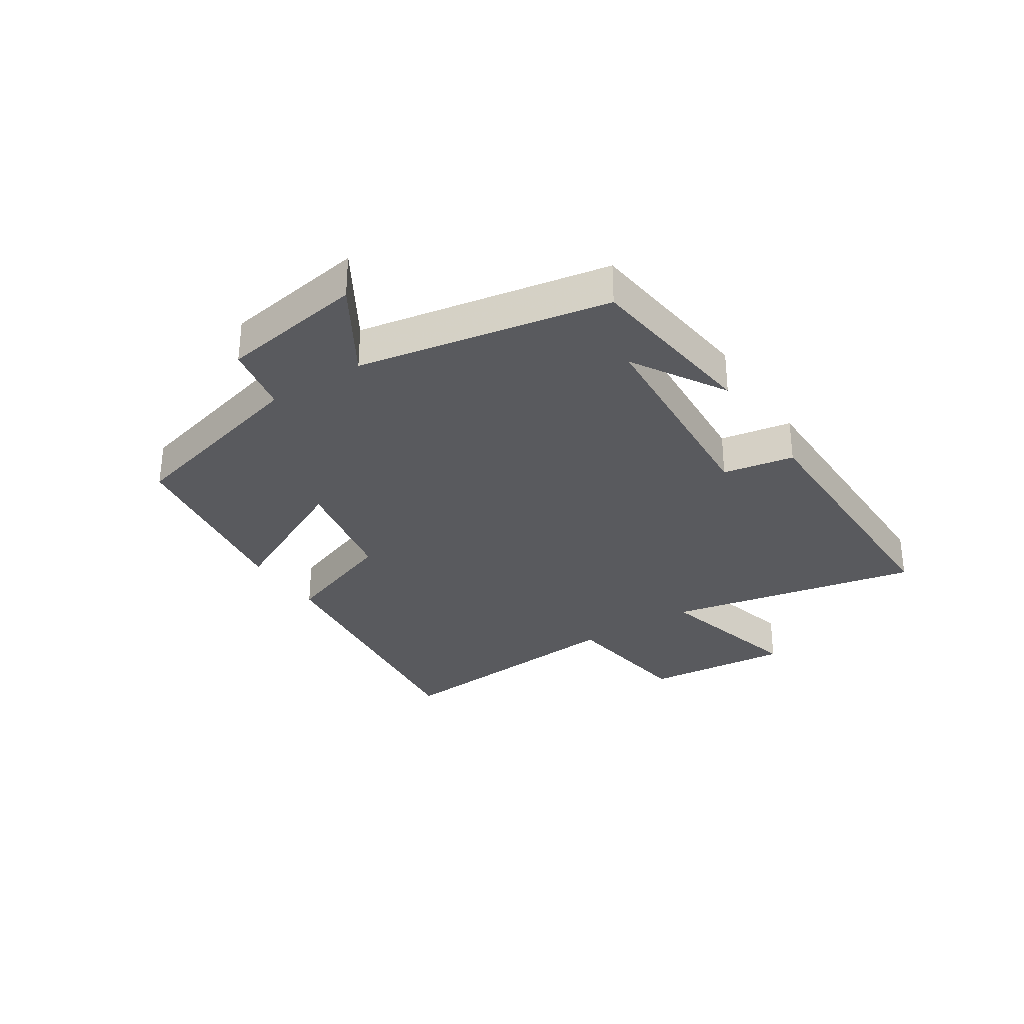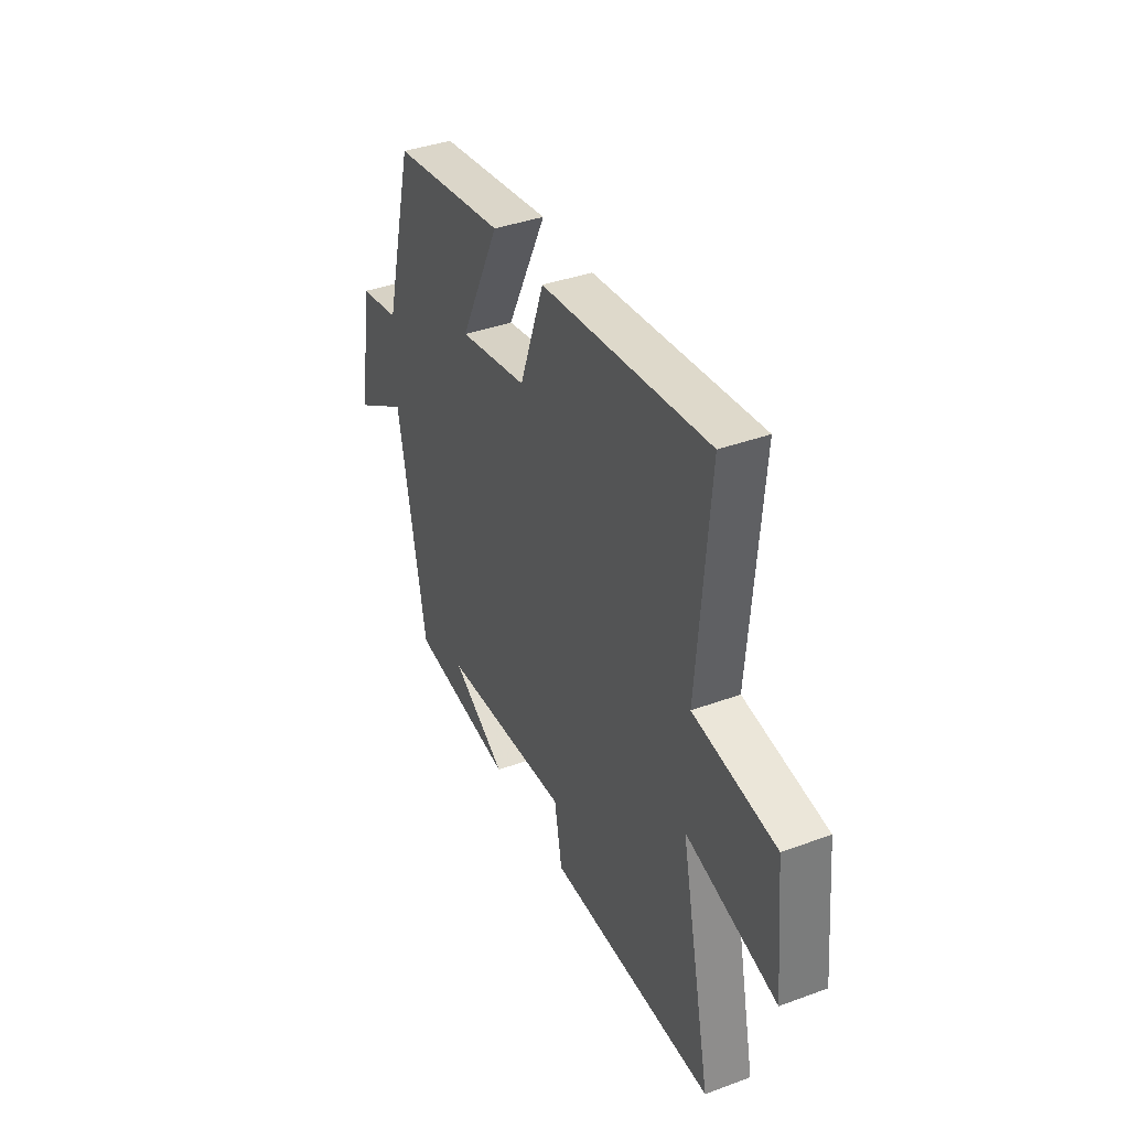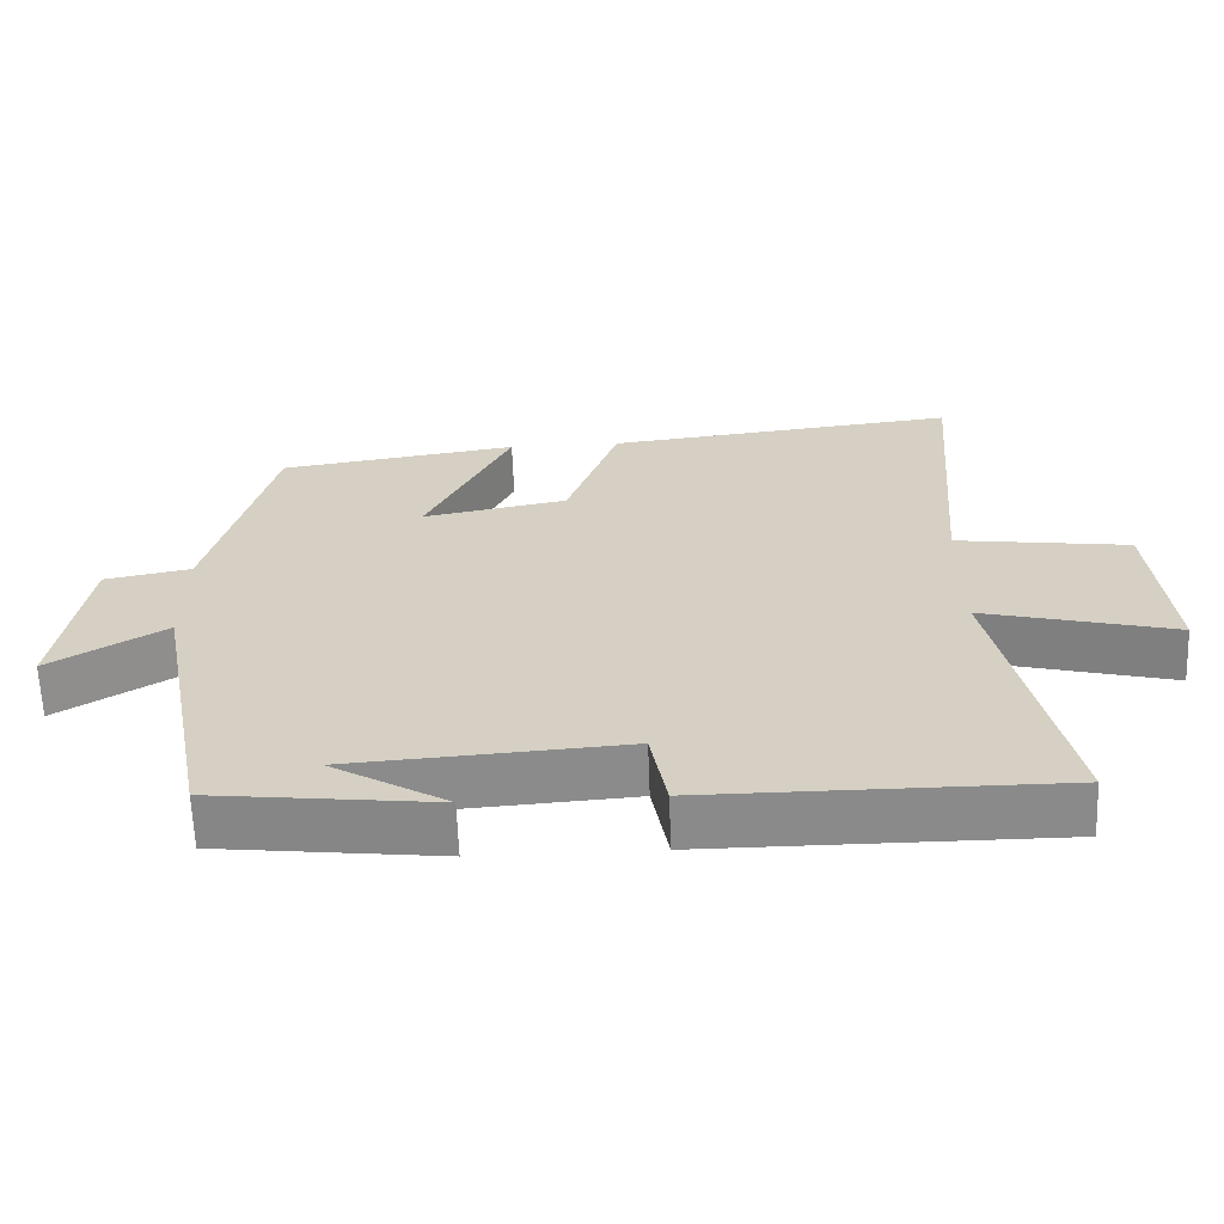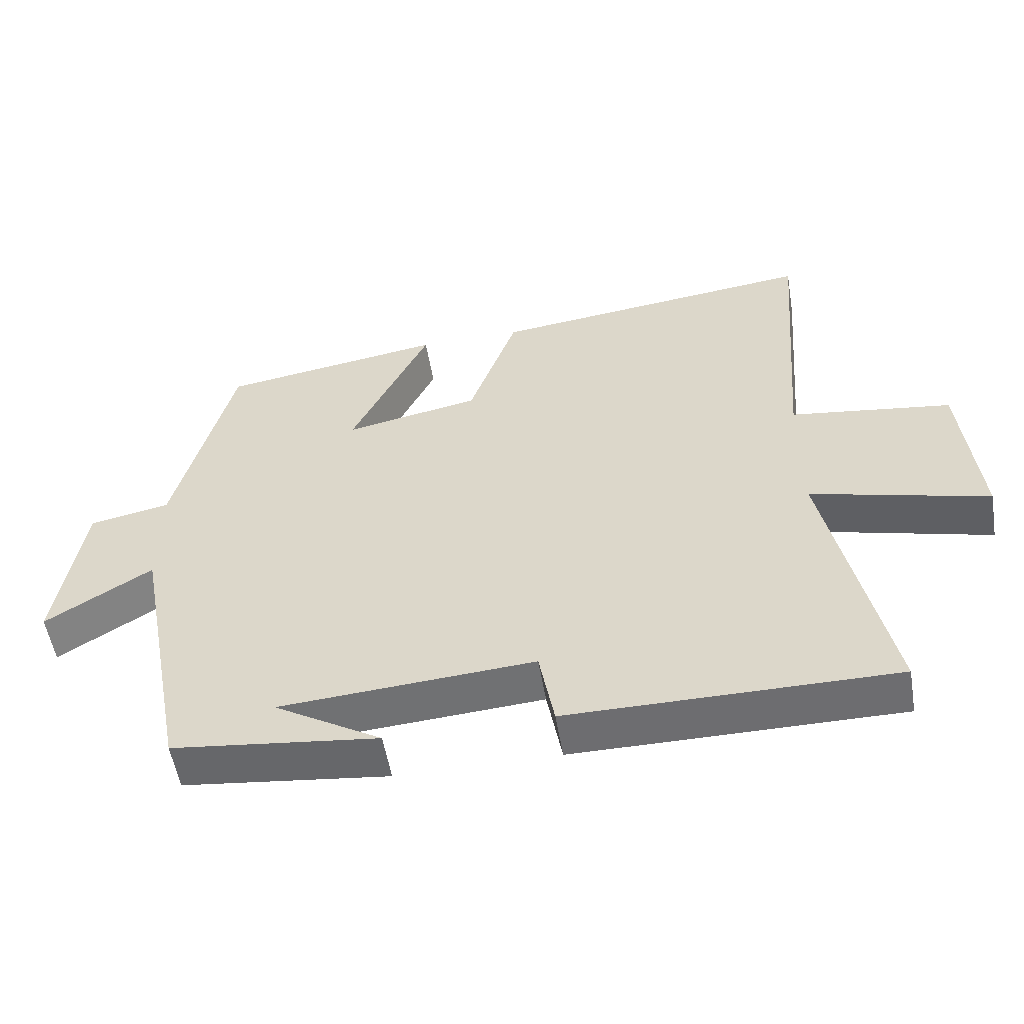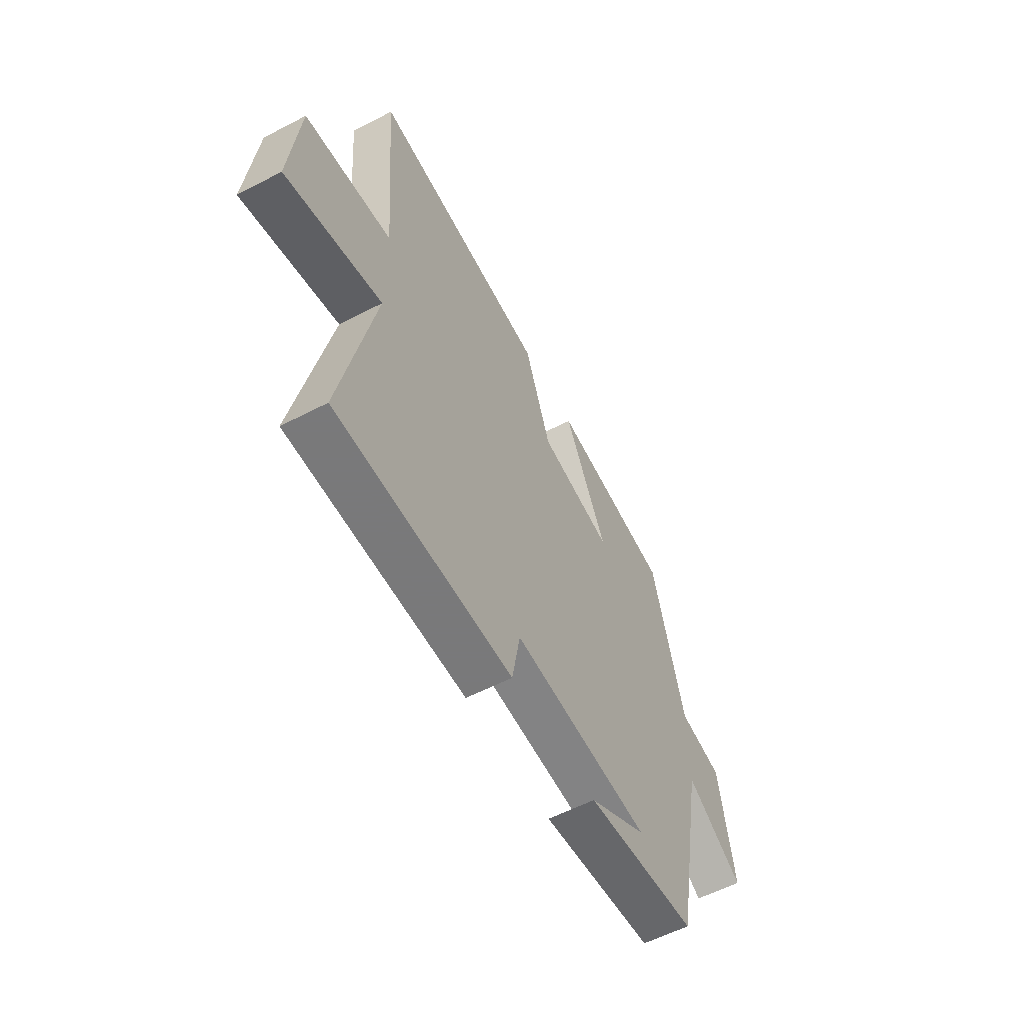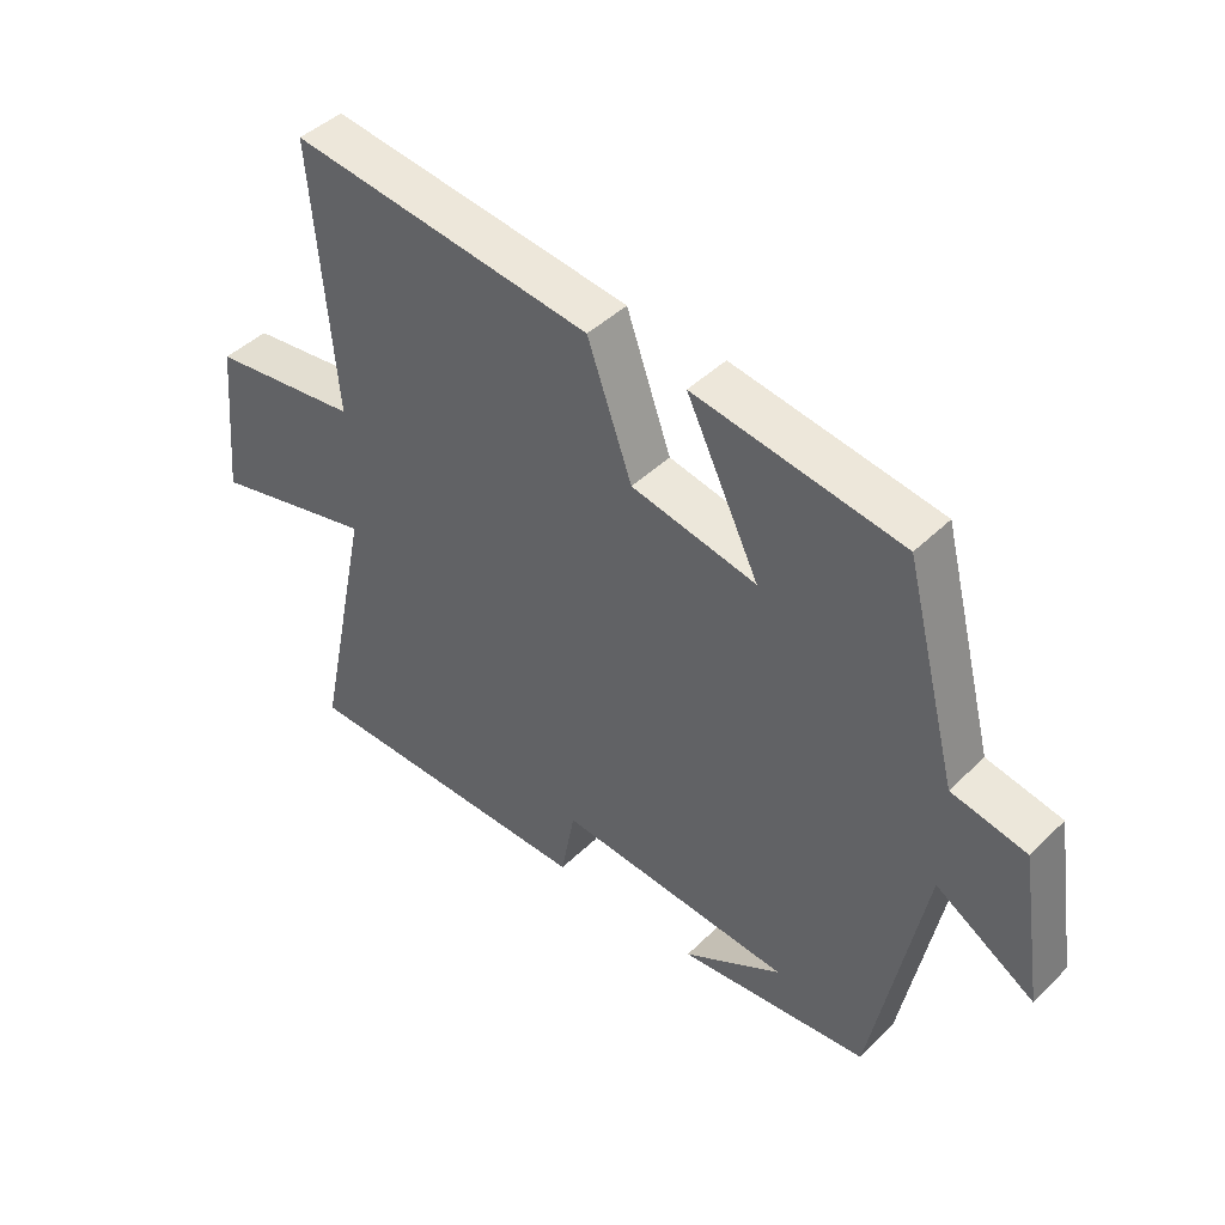
<metadata>
{"format":"obj","ext":"obj","renderer":"f3d","projection":"perspective","resolution":1024,"background":"white","views":[{"elev":-31.3,"azim":123.3,"up":"+Y"},{"elev":38.7,"azim":-114.7,"up":"+Z"},{"elev":-63.4,"azim":-177.9,"up":"+Z"},{"elev":-54.1,"azim":-170.5,"up":"+Z"},{"elev":-57.8,"azim":-61.7,"up":"+Z"},{"elev":44.5,"azim":41.7,"up":"+Z"}]}
</metadata>
<code>
v 0.42 0.07 -0.465
v 0.12 0.07 -0.5
v 0.276 0.07 -0.407
v -0.094 0.07 -0.381
v -0.116 0.07 -0.5
v -0.589 0.07 -0.5
v -0.5 0.07 -0.077
v -0.758 0.07 -0.143
v -0.734 0.07 0.103
v -0.5 0.07 0.135
v -0.534 0.07 0.555
v -0.06 0.07 0.5
v 0.01 0.07 0.305
v 0.206 0.07 0.267
v 0.092 0.07 0.5
v 0.416 0.07 0.451
v 0.5 0.07 0.125
v 0.617 0.07 0.102
v 0.655 0.07 -0.14
v 0.5 0.07 -0.045
v 0.42 0 -0.465
v 0.12 0 -0.5
v 0.276 0 -0.407
v -0.094 0 -0.381
v -0.116 0 -0.5
v -0.589 0 -0.5
v -0.5 0 -0.077
v -0.758 0 -0.143
v -0.734 0 0.103
v -0.5 0 0.135
v -0.534 0 0.555
v -0.06 0 0.5
v 0.01 0 0.305
v 0.206 0 0.267
v 0.092 0 0.5
v 0.416 0 0.451
v 0.5 0 0.125
v 0.617 0 0.102
v 0.655 0 -0.14
v 0.5 0 -0.045
f 17 18 19 20
f 14 15 16 17
f 13 14 17 20
f 10 11 12 13
f 10 13 20 1
f 7 8 9 10
f 4 5 6 7
f 3 4 7 10
f 1 2 3
f 1 3 10
f 40 39 38 37
f 37 36 35 34
f 40 37 34 33
f 33 32 31 30
f 21 40 33 30
f 30 29 28 27
f 27 26 25 24
f 30 27 24 23
f 23 22 21
f 30 23 21
f 1 21 22 2
f 2 22 23 3
f 3 23 24 4
f 4 24 25 5
f 5 25 26 6
f 6 26 27 7
f 7 27 28 8
f 8 28 29 9
f 9 29 30 10
f 10 30 31 11
f 11 31 32 12
f 12 32 33 13
f 13 33 34 14
f 14 34 35 15
f 15 35 36 16
f 16 36 37 17
f 17 37 38 18
f 18 38 39 19
f 19 39 40 20
f 20 40 21 1

</code>
